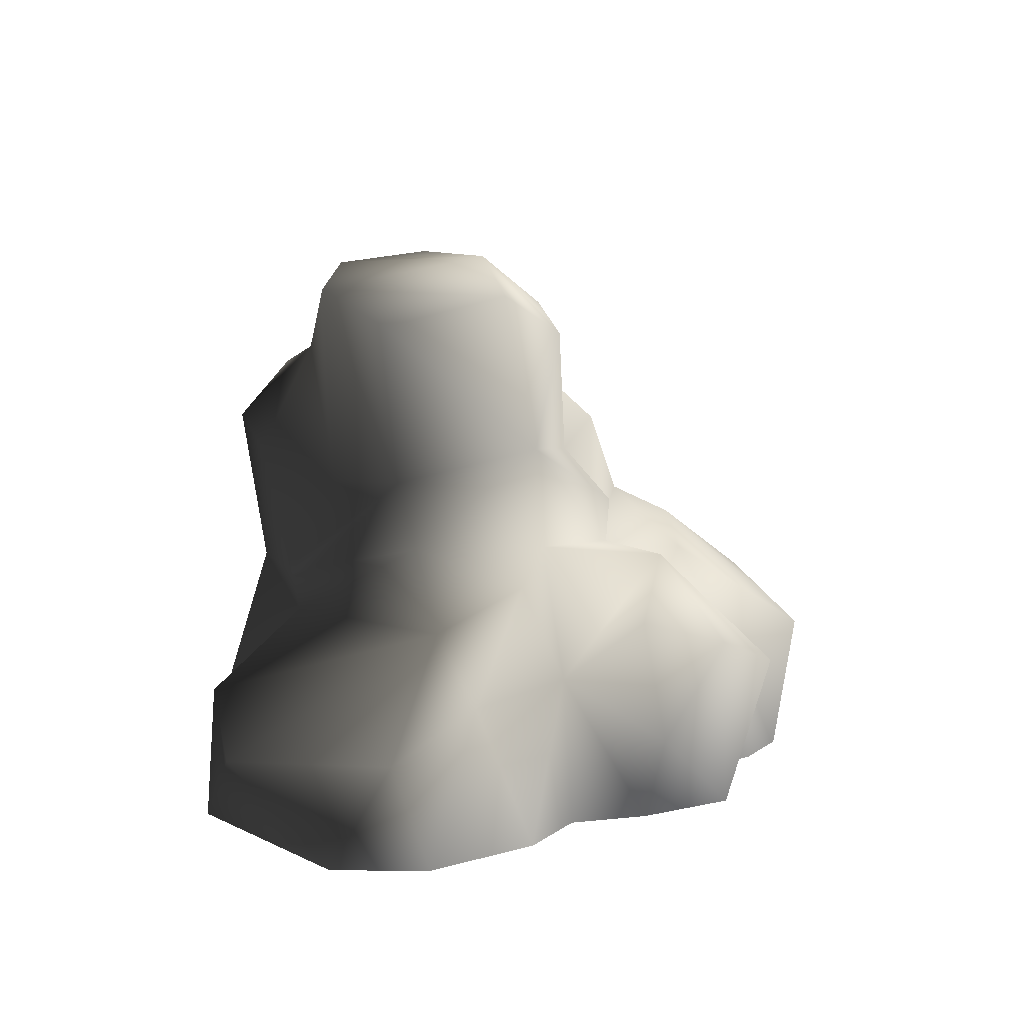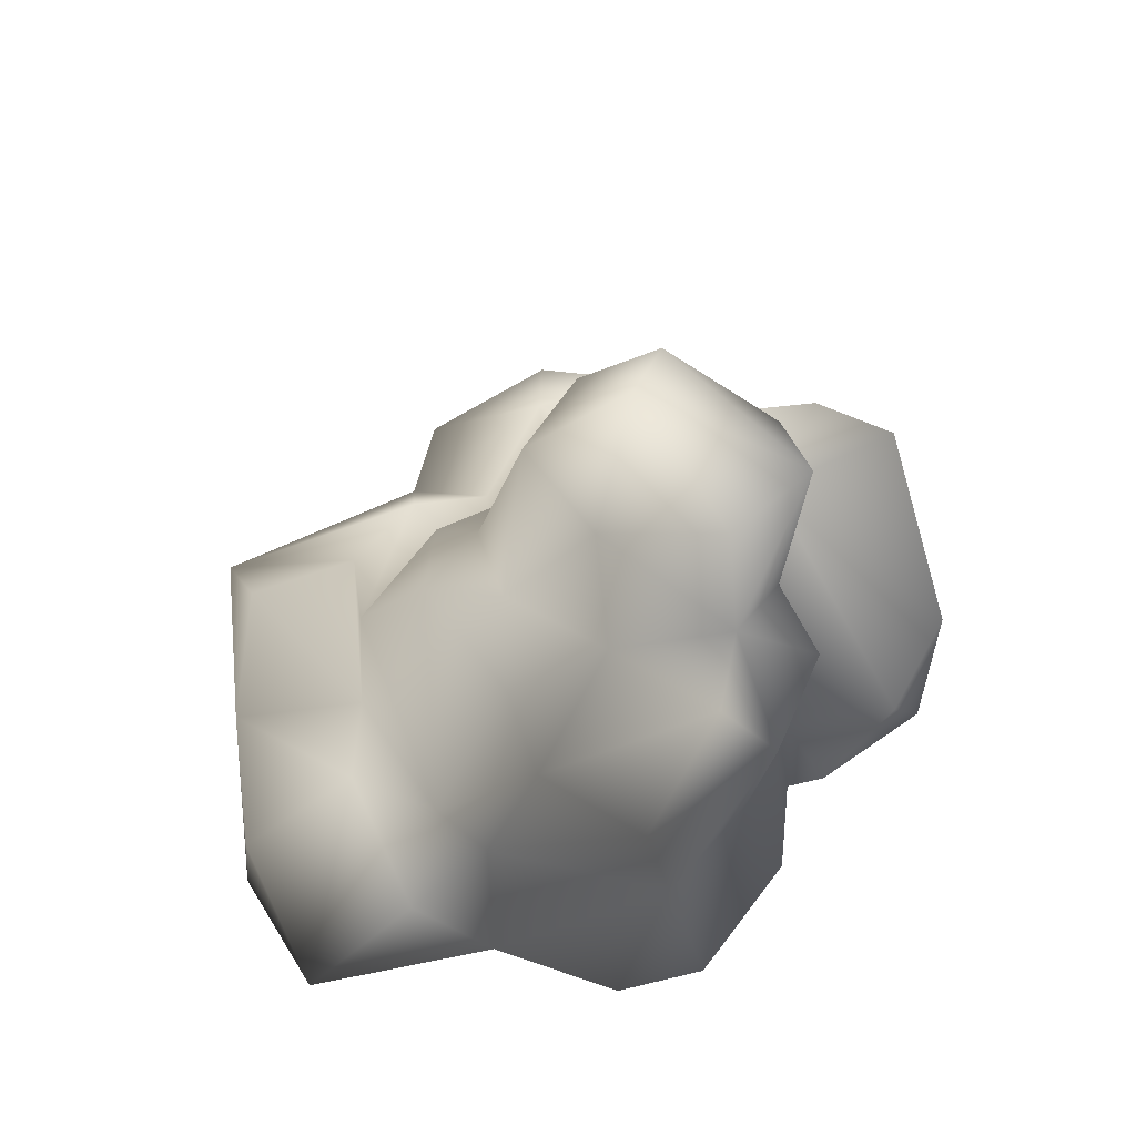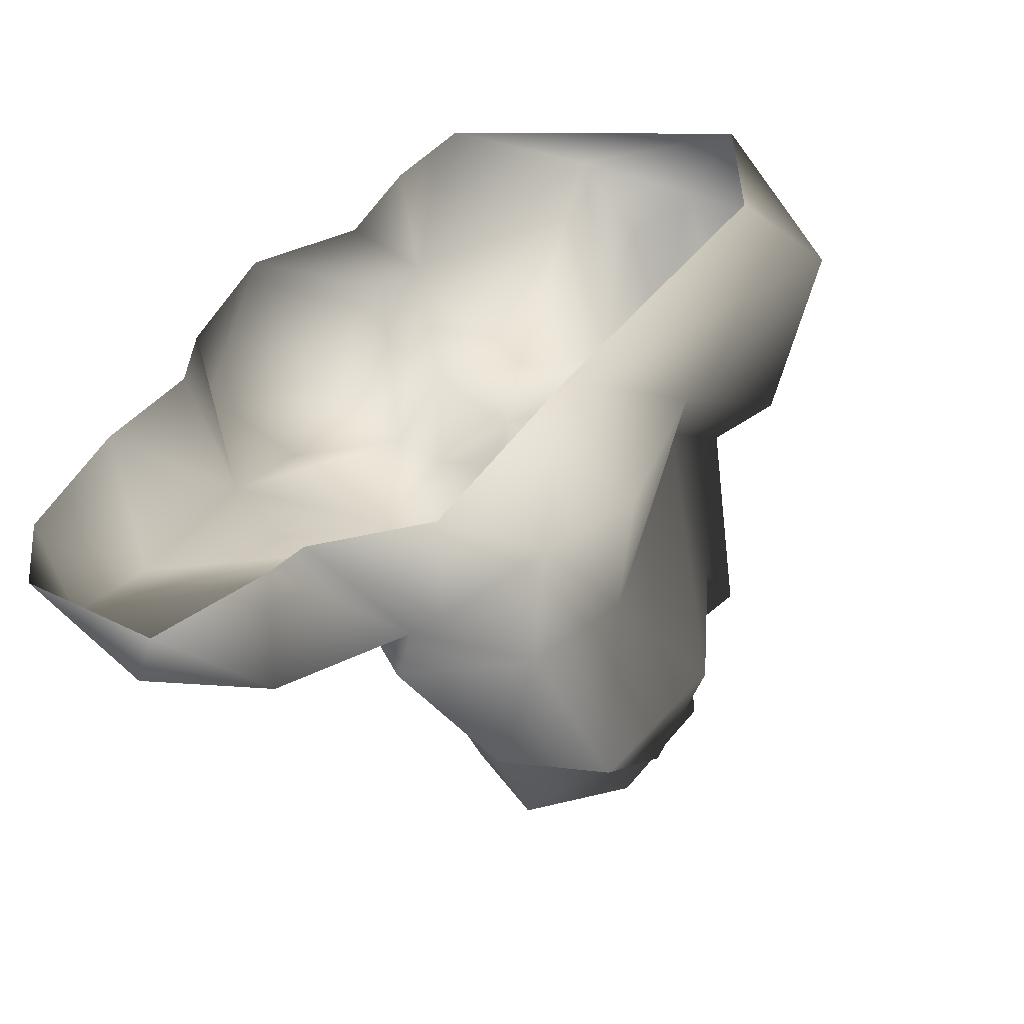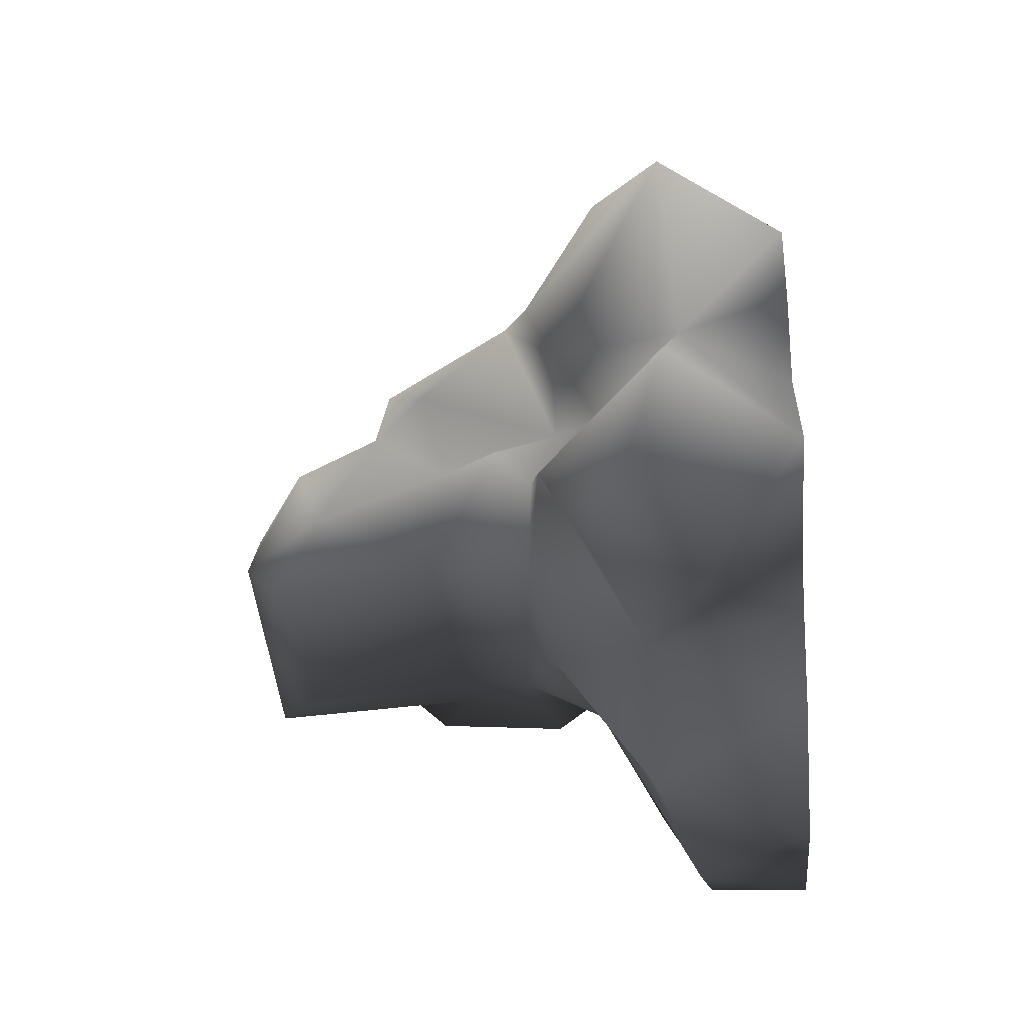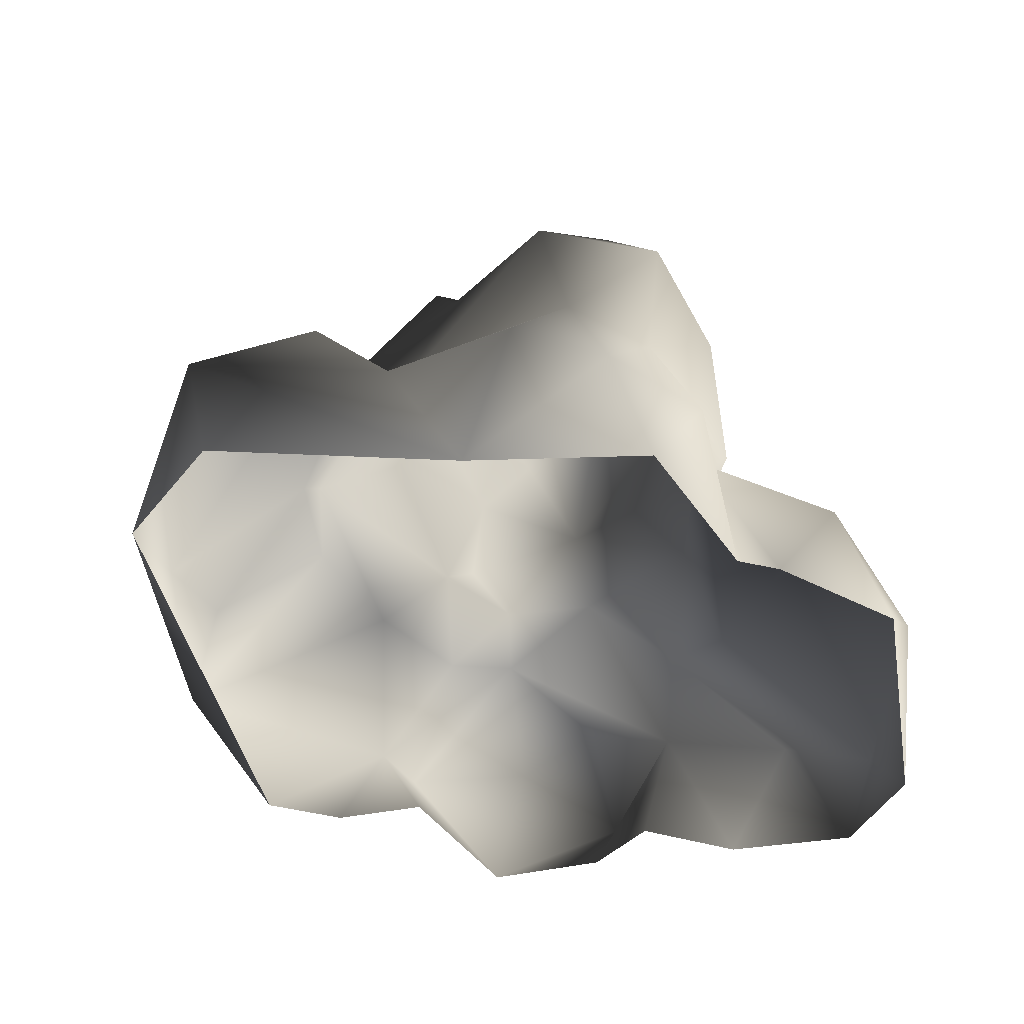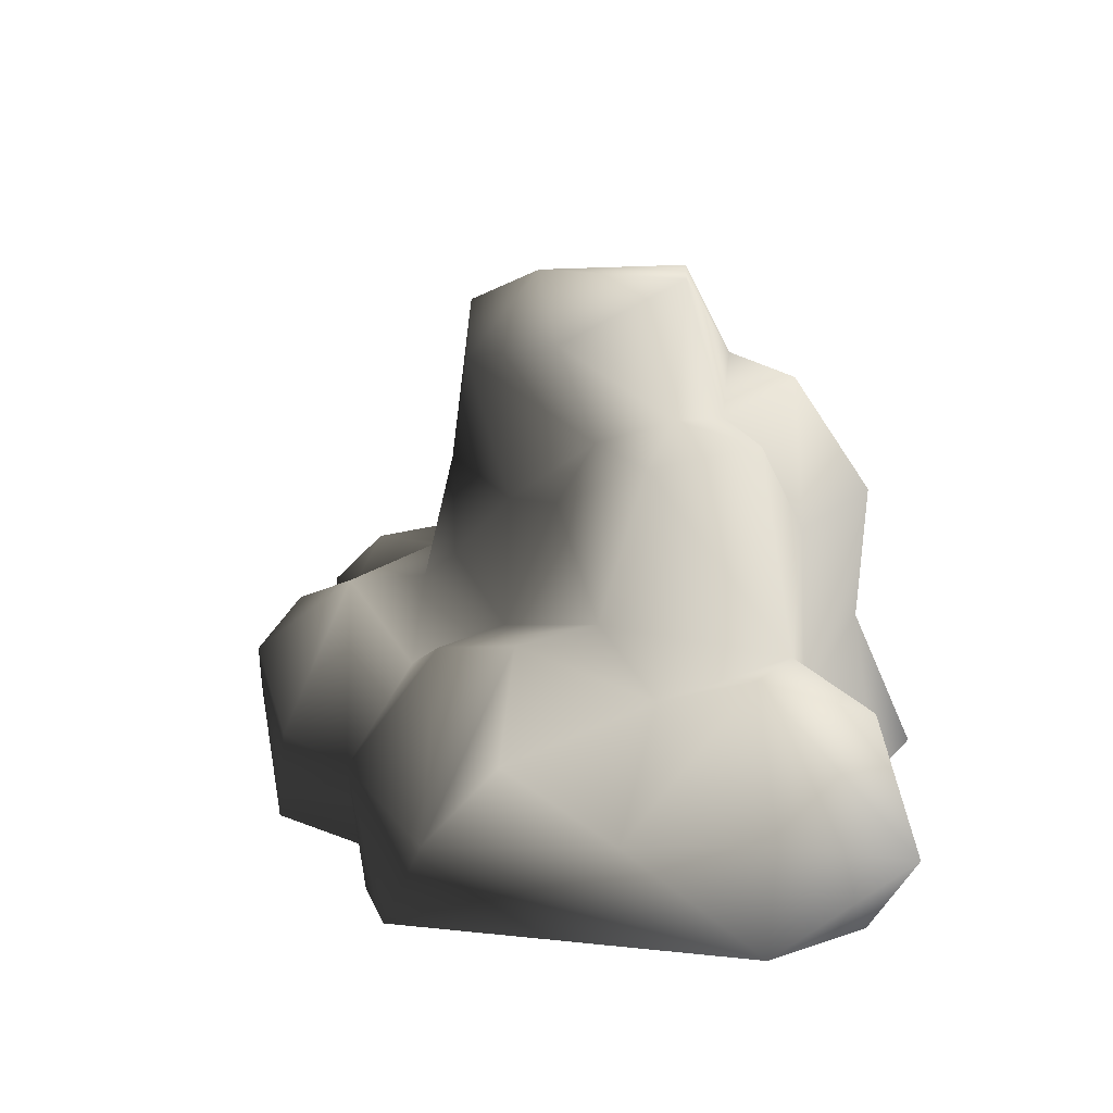
<metadata>
{"format":"obj","ext":"obj","renderer":"f3d","projection":"perspective","resolution":1024,"background":"white","views":[{"elev":9.0,"azim":-87.1,"up":"+Y"},{"elev":60.5,"azim":132.2,"up":"+Y"},{"elev":-45.1,"azim":28.6,"up":"+Z"},{"elev":39.9,"azim":-91.6,"up":"+Z"},{"elev":-53.1,"azim":140.0,"up":"+Y"},{"elev":18.5,"azim":47.5,"up":"+Y"}]}
</metadata>
<code>
v -1.237 3.209 0.3464
v -1.475 2.872 -1.102
v -1.563 4.527 -1.224
v -1.282 4.841 0.02394
v -1.151 4.9 -1.929
v -1.017 2.823 -1.835
v -1.02 1.809 -2.317
v -0.5482 3.117 -2.708
v 0.6218 1.731 -2.873
v 0.2721 4.179 -2.268
v -1.151 4.9 -1.929
v 0.6092 3.361 -3.125
v -0.01488 5.135 -1.873
v 0.8313 5.231 -1.022
v 1.04 3.769 -1.387
v 1.36 3.983 -0.3571
v 1.976 3.734 -0.9578
v 2.106 2.793 -1.455
v 0.901 3.958 -2.628
v 1.932 2.929 -2.679
v 2.514 1.132 -1.115
v 1.703 1.428 -2.835
v 3.029 0.3228 -1.659
v 2.479 0.1984 -2.867
v 2.181 -0.5407 -1.784
v 2.733 1.788 -0.6602
v 1.701 3.699 0.3688
v 1.886 2.36 1.176
v 0.9965 3.311 0.9016
v 0.2387 1.85 0.923
v 0.3802 1.895 1.919
v -0.407 1.426 1.622
v 2.32 1.594 0.8071
v 1.377 2.153 1.792
v 2.124 1.389 2.654
v 3.073 0.7067 2.031
v 3.056 1.857 0.1955
v 2.733 1.788 -0.6602
v 1.854 0.7263 3.384
v 4.049 -0.4277 1.034
v 0.8852 -0.5281 3.081
v -0.2444 0.6276 2.618
v -0.01759 3.074 0.621
v 0.9617 3.806 0.3615
v -0.6993 4.407 0.5812
v 3.517 1.32 -1.034
v 4.563 0.2716 -0.5201
v 3.029 0.3228 -1.659
v 2.181 -0.5407 -1.784
v 4.123 -0.5215 -0.2905
v 4.018 0.698 0.9018
v 2.514 1.132 -1.115
v 0.37 4.679 0.3089
v 0.1844 -0.5259 2.745
v -0.3405 -0.5715 2.033
v 0.3592 0.3622 -3.266
v -0.5635 1.317 -2.315
v 1.661 -0.02172 -3.327
v 0.8281 -0.5455 -3.003
v -0.706 -0.4599 -2.543
v -1.742 2.206 -0.8957
v -2.529 1.464 -0.6107
v -1.714 0.6601 -3.075
v -1.069 -0.5077 -2.763
v -2.386 -0.513 -3.041
v -3.121 0.2592 -2.693
v -4.48 0.6077 -0.8795
v -4.133 -0.5229 -1.524
v -2.606 1.973 0.2667
v -1.459 2.196 0.4325
v -2.853 1.085 0.695
v -1.329 2.105 1.679
v -3.95 1.044 -0.1139
v -3.452 -0.463 0.4123
v -2.453 1.584 1.505
v -2.939 0.481 1.724
v -2.473 -0.5236 0.7773
v -2.447 -0.4486 1.535
v -1.736 -0.4811 2.4
v -2.081 1.311 2.345
v -0.8964 0.8642 2.904
v -0.2444 0.6276 2.618
v -0.3405 -0.5715 2.033
v -0.407 1.426 1.622
v -0.8119 2.161 1.098
v 0.2387 1.85 0.923
v -4.303 -0.4561 -0.5346
v -0.2849 2.535 1.128
v -0.01759 3.074 0.621
v -0.6993 4.407 0.5812
v -0.5402 5.229 -0.2613
v 0.37 4.679 0.3089
v 0.8313 5.231 -1.022
v -0.01488 5.135 -1.873
v -1.151 4.9 -1.929
g Rock6_3148_182
f 1 3 2
f 1 4 3
f 3 5 2
f 5 3 4
f 2 5 6
f 2 6 7
f 6 8 7
f 7 8 9
f 10 8 6
f 10 6 11
f 9 8 12
f 12 8 10
f 10 5 13
f 13 14 10
f 15 10 14
f 15 14 16
f 17 15 16
f 18 15 17
f 18 19 15
f 10 19 12
f 10 15 19
f 18 20 19
f 20 12 19
f 20 18 21
f 22 20 21
f 12 20 22
f 22 9 12
f 21 23 22
f 24 22 23
f 25 24 23
f 18 17 26
f 18 26 21
f 17 27 26
f 17 16 27
f 27 28 26
f 28 27 29
f 29 30 28
f 30 31 28
f 30 32 31
f 26 28 33
f 34 33 28
f 28 31 34
f 34 35 33
f 36 33 35
f 36 37 33
f 37 38 33
f 36 35 39
f 34 39 35
f 34 31 39
f 36 39 40
f 39 41 40
f 39 42 41
f 31 42 39
f 31 32 42
f 29 43 30
f 29 44 43
f 44 45 43
f 46 38 37
f 37 47 46
f 48 46 47
f 49 48 47
f 50 49 47
f 47 40 50
f 47 51 40
f 47 37 51
f 51 37 36
f 40 51 36
f 48 52 46
f 52 38 46
f 53 45 44
f 16 53 44
f 16 14 53
f 41 42 54
f 55 54 42
f 44 27 16
f 29 27 44
f 56 57 9
f 56 9 58
f 56 58 59
f 60 57 56
f 59 60 56
f 58 25 59
f 9 22 58
f 7 9 57
f 61 7 57
f 57 62 61
f 63 62 57
f 64 63 57
f 64 57 60
f 65 63 64
f 66 63 65
f 63 66 62
f 62 66 67
f 68 67 66
f 68 66 65
f 62 69 61
f 61 69 70
f 70 69 71
f 71 72 70
f 71 69 73
f 62 73 69
f 62 67 73
f 71 73 74
f 71 75 72
f 75 71 76
f 74 77 71
f 77 78 71
f 71 78 76
f 79 76 78
f 79 80 76
f 80 72 75
f 80 75 76
f 80 79 81
f 80 81 72
f 81 79 82
f 81 82 72
f 79 83 82
f 72 82 84
f 84 85 72
f 85 70 72
f 86 85 84
f 74 73 87
f 87 73 67
f 67 68 87
f 85 86 88
f 88 86 89
f 89 1 88
f 88 1 85
f 89 90 1
f 85 1 70
f 61 70 1
f 90 4 1
f 61 1 2
f 61 2 7
f 90 91 4
f 91 90 92
f 92 93 91
f 94 91 93
f 94 95 91
f 4 91 5
f 58 24 25
f 22 24 58

</code>
